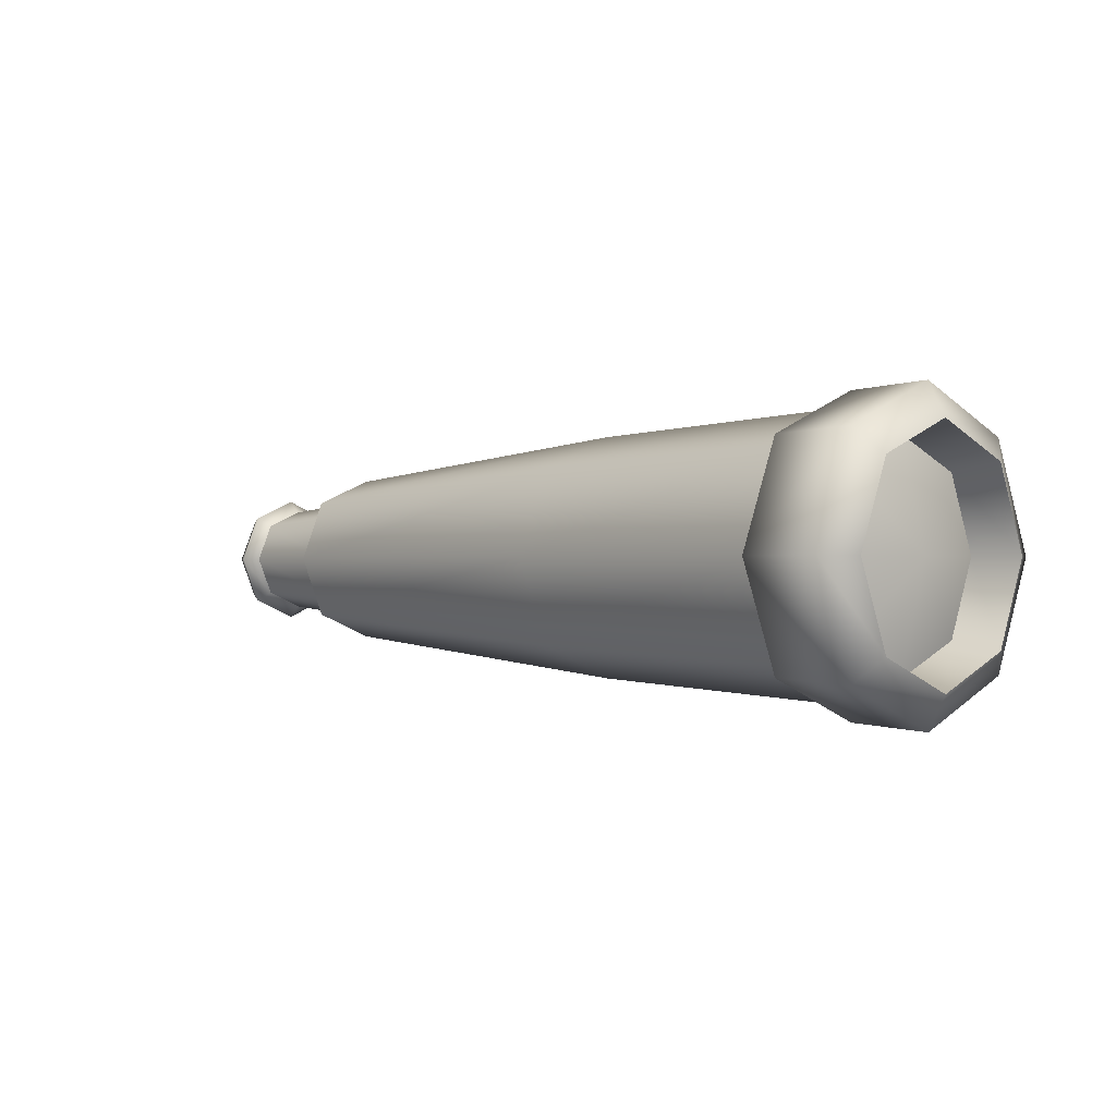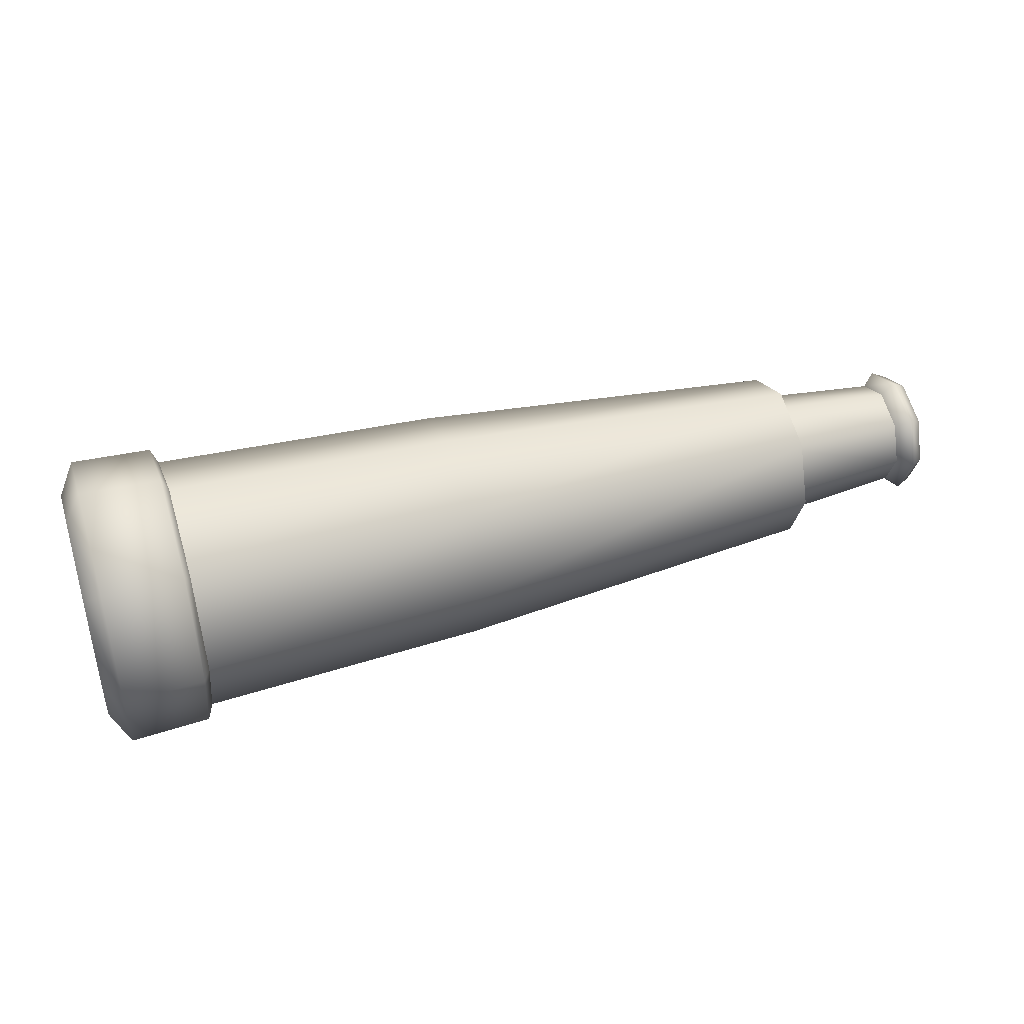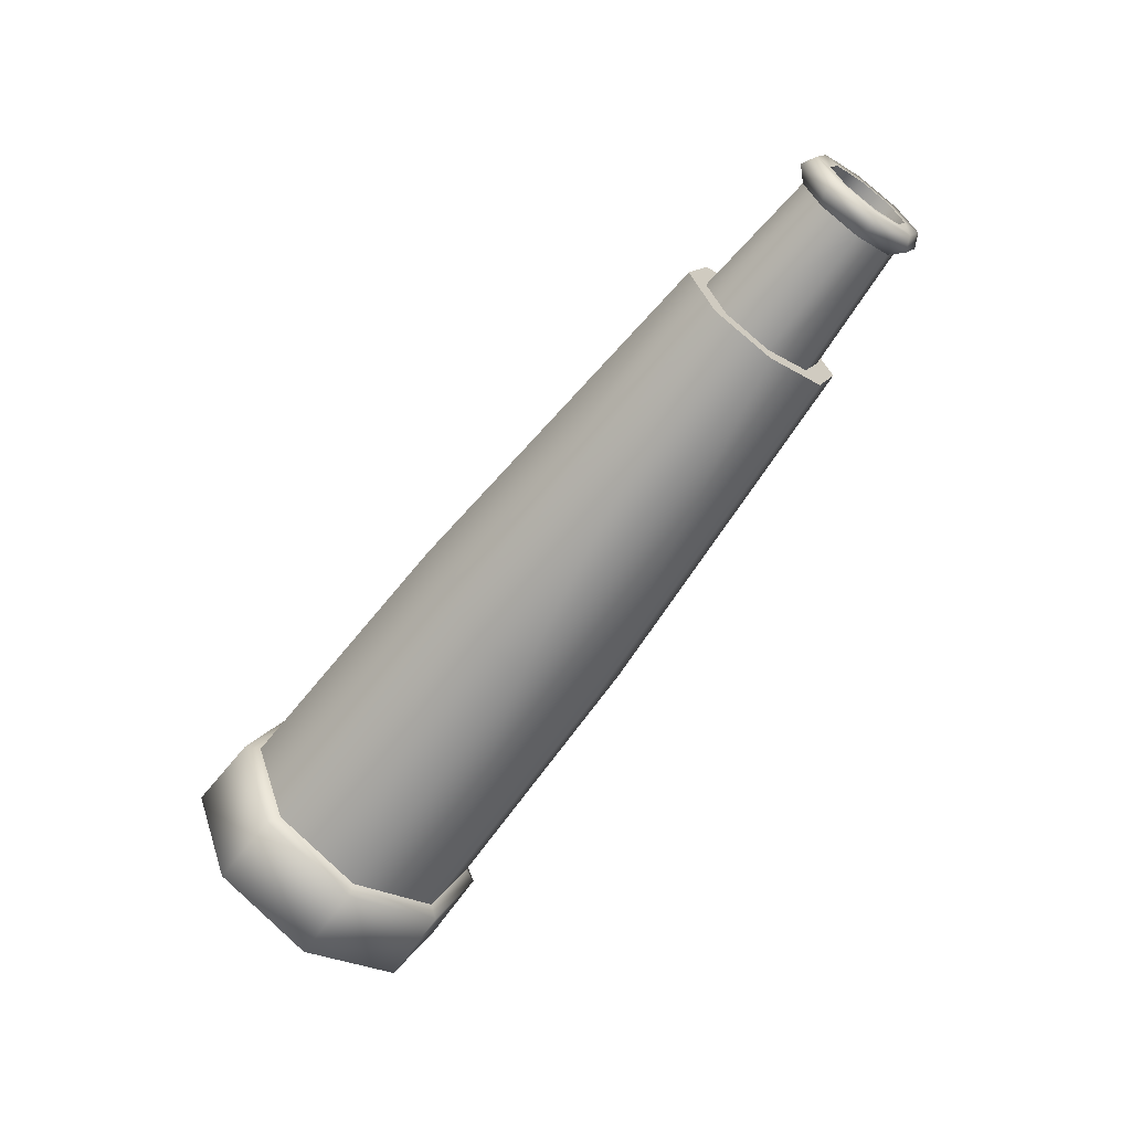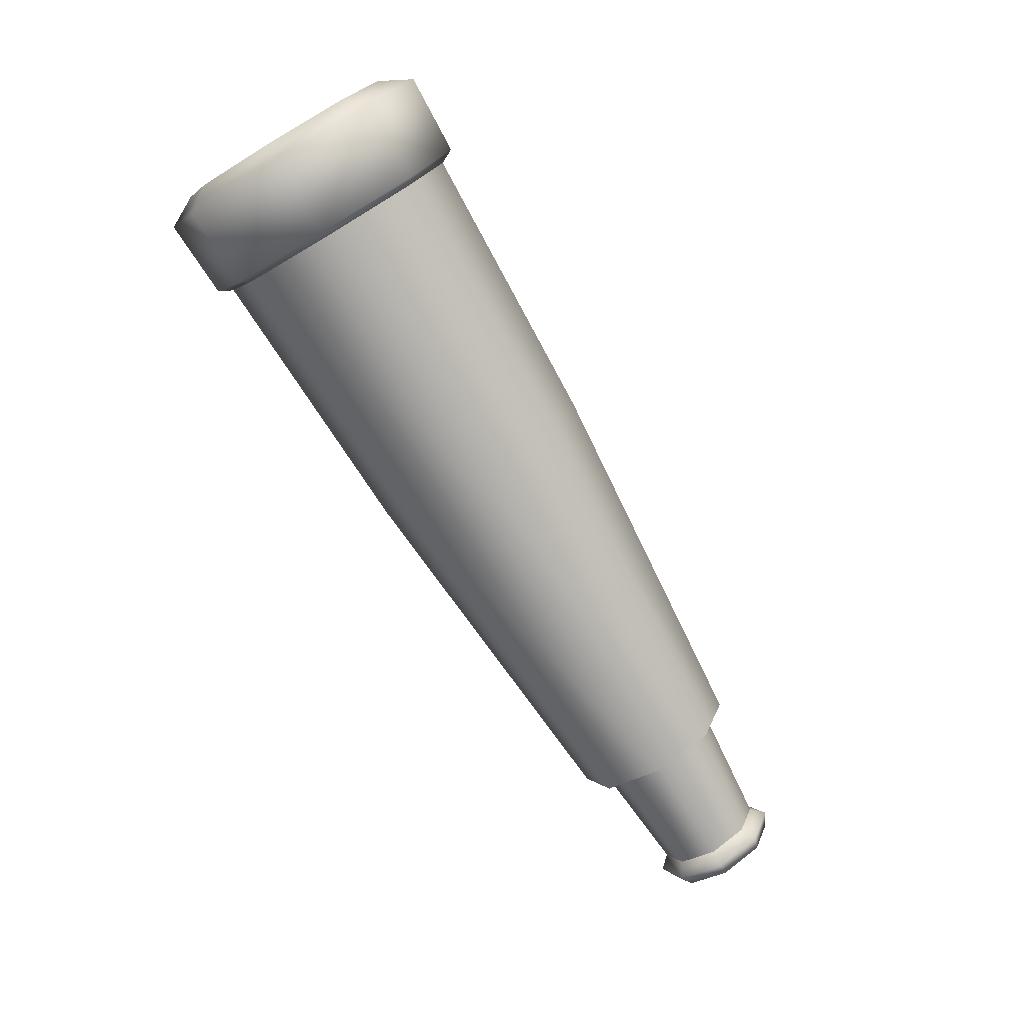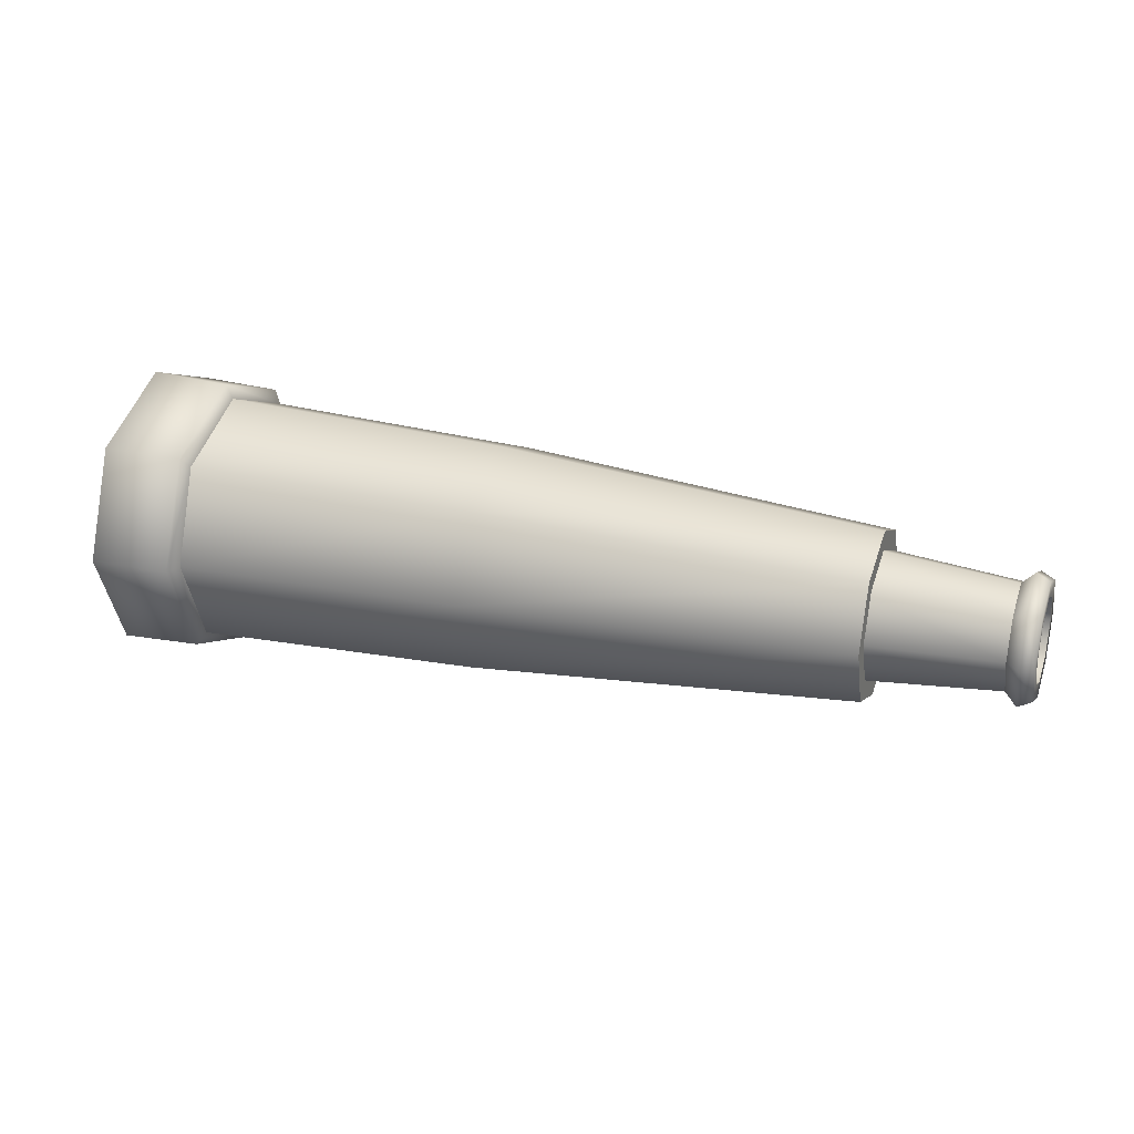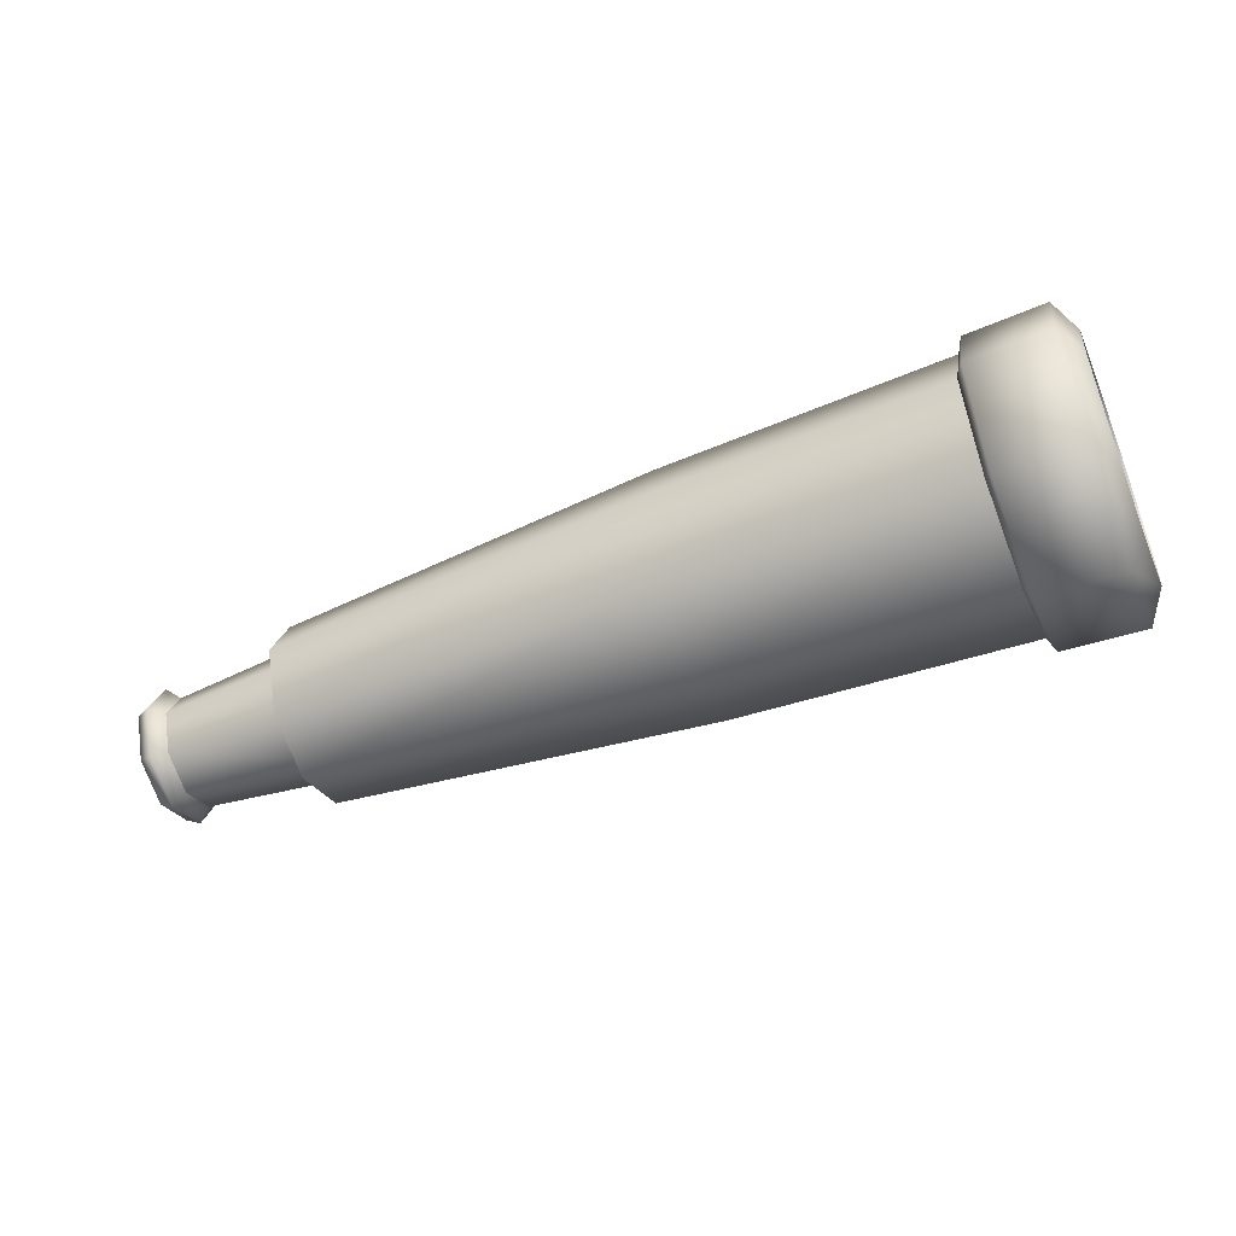
<metadata>
{"format":"obj","ext":"obj","renderer":"f3d","projection":"perspective","resolution":1024,"background":"white","views":[{"elev":-0.3,"azim":46.0,"up":"+Z"},{"elev":42.0,"azim":162.0,"up":"+Y"},{"elev":-63.0,"azim":-126.1,"up":"+Y"},{"elev":-76.5,"azim":120.8,"up":"+Y"},{"elev":25.9,"azim":-160.1,"up":"+Y"},{"elev":-50.3,"azim":22.6,"up":"+Y"}]}
</metadata>
<code>
g Telescope_B_01
v -0.4118 0.07336 -0.07214
v -0.4118 0.1035 6.807e-05
v -0.4118 0.001146 -0.1023
v -0.4118 -0.07214 -0.07214
v -0.4118 -0.1012 6.807e-05
v -0.4118 -0.07214 0.07228
v -0.4118 0.001146 0.1025
v -0.4118 0.07336 0.07228
v -0.4118 0.07336 0.07228
v -0.4118 0.1035 6.807e-05
v 0.04089 0.1402 6.807e-05
v 0.03981 0.09922 0.09922
v 0.3847 0.1531 6.807e-05
v -0.4118 0.001146 0.1025
v 0.3847 0.1078 0.1089
v 0.03981 6.807e-05 0.1402
v -0.4118 -0.07214 0.07228
v 0.3836 -0.00101 0.1542
v 0.03981 -0.09909 0.09922
v -0.4118 -0.1012 6.807e-05
v 0.3836 -0.1099 0.1089
v 0.03981 -0.14 6.807e-05
v -0.4118 -0.07214 -0.07214
v 0.3836 -0.1551 6.807e-05
v 0.03981 -0.09909 -0.09909
v -0.4118 0.001146 -0.1023
v 0.3836 -0.1099 -0.1088
v 0.03981 6.807e-05 -0.14
v -0.4118 0.07336 -0.07214
v 0.3836 -0.00101 -0.1541
v 0.03981 0.09922 -0.09909
v -0.4118 0.1035 6.807e-05
v 0.3847 0.1078 -0.1088
v 0.04089 0.1402 6.807e-05
v 0.3847 0.1531 6.807e-05
v 0.4882 0.1747 6.807e-05
v 0.5086 0.1359 6.807e-05
v 0.5086 0.09599 0.09707
v 0.4882 0.1229 0.124
v 0.5086 -0.00101 0.1369
v 0.3922 0.1208 0.1208
v 0.3922 0.1704 6.807e-05
v 0.4882 -0.00101 0.1757
v 0.5086 -0.09801 0.09707
v 0.3847 0.1078 0.1089
v 0.3847 0.1531 6.807e-05
v 0.3836 -0.00101 0.1542
v 0.3922 -0.00101 0.1714
v 0.3836 -0.1099 0.1089
v 0.3912 -0.1217 0.1208
v 0.3836 -0.1551 6.807e-05
v 0.4871 -0.125 0.124
v 0.5086 -0.1379 6.807e-05
v 0.3912 -0.1713 6.807e-05
v 0.3836 -0.1099 -0.1088
v 0.4871 -0.1767 6.807e-05
v 0.5086 -0.09801 -0.09693
v 0.3912 -0.1217 -0.1206
v 0.3836 -0.00101 -0.1541
v 0.4871 -0.125 -0.1239
v 0.5086 -0.00101 -0.1368
v 0.3922 -0.00101 -0.1713
v 0.3847 0.1078 -0.1088
v 0.4882 -0.00101 -0.1756
v 0.5086 0.09599 -0.09693
v 0.3922 0.1208 -0.1206
v 0.3847 0.1531 6.807e-05
v 0.3922 0.1704 6.807e-05
v 0.4882 0.1229 -0.1239
v 0.5086 0.1359 6.807e-05
v 0.4882 0.1747 6.807e-05
v 0.5086 0.1359 6.807e-05
v 0.4548 0.1229 6.807e-05
v 0.4548 0.08737 0.08737
v 0.5086 0.09599 0.09707
v 0.4548 -0.00101 0.124
v 0.5086 -0.00101 0.1369
v 0.4548 -0.08831 0.08737
v 0.5086 -0.09801 0.09707
v 0.4548 -0.125 6.807e-05
v 0.5086 -0.1379 6.807e-05
v 0.4548 -0.08831 -0.08723
v 0.5086 -0.09801 -0.09693
v 0.4548 -0.00101 -0.1239
v 0.5086 -0.00101 -0.1368
v 0.4548 0.08737 -0.08723
v 0.5086 0.09599 -0.09693
v 0.4548 0.1229 6.807e-05
v 0.5086 0.1359 6.807e-05
v -0.3967 0.05719 0.05611
v -0.5627 0.06581 6.807e-05
v -0.3967 0.0809 6.807e-05
v -0.5627 0.04641 0.04533
v -0.3967 0.001146 0.07982
v -0.5627 0.001146 0.06473
v -0.3967 -0.0549 0.05611
v -0.5627 -0.04412 0.04533
v -0.3967 -0.07861 6.807e-05
v -0.5627 -0.06352 6.807e-05
v -0.3967 -0.0549 -0.05598
v -0.5627 -0.04412 -0.0452
v -0.3967 0.001146 -0.07969
v -0.5627 0.001146 -0.0646
v -0.3967 0.05719 -0.05598
v -0.5627 0.04641 -0.0452
v -0.3967 0.0809 6.807e-05
v -0.5627 0.06581 6.807e-05
v -0.5627 0.04641 0.04533
v -0.5778 0.0809 6.807e-05
v -0.5627 0.06581 6.807e-05
v -0.5778 0.05719 0.05611
v -0.5627 0.001146 0.06473
v -0.5939 0.07228 6.807e-05
v -0.5778 0.001146 0.07982
v -0.5627 -0.04412 0.04533
v -0.5939 0.0518 0.04965
v -0.5939 0.05288 6.807e-05
v -0.5939 0.03779 0.03671
v -0.5939 0.001146 0.0712
v -0.5939 0.001146 0.0518
v -0.5778 -0.0549 0.05611
v -0.5627 -0.06352 6.807e-05
v -0.5939 -0.04843 0.04965
v -0.5939 -0.0355 0.03671
v -0.5778 -0.07861 6.807e-05
v -0.5627 -0.04412 -0.0452
v -0.5939 -0.06999 6.807e-05
v -0.5939 -0.05059 6.807e-05
v -0.5778 -0.0549 -0.05598
v -0.5627 0.001146 -0.0646
v -0.5939 -0.04843 -0.05059
v -0.5939 -0.0355 -0.03658
v -0.5778 0.001146 -0.07969
v -0.5627 0.04641 -0.0452
v -0.5939 0.001146 -0.07106
v -0.5939 0.001146 -0.05167
v -0.5778 0.05719 -0.05598
v -0.5627 0.06581 6.807e-05
v -0.5778 0.0809 6.807e-05
v -0.5939 0.0518 -0.05059
v -0.5939 0.03779 -0.03658
v -0.5939 0.07228 6.807e-05
v -0.5939 0.05288 6.807e-05
v -0.5939 0.03779 0.03671
v -0.5681 0.05288 6.807e-05
v -0.5939 0.05288 6.807e-05
v -0.5681 0.03779 0.03671
v -0.5939 0.001146 0.0518
v -0.5681 0.001146 0.0518
v -0.5939 -0.0355 0.03671
v -0.5681 -0.0355 0.03671
v -0.5939 -0.05059 6.807e-05
v -0.5681 -0.05059 6.807e-05
v -0.5939 -0.0355 -0.03658
v -0.5681 -0.0355 -0.03658
v -0.5939 0.001146 -0.05167
v -0.5681 0.001146 -0.05167
v -0.5939 0.03779 -0.03658
v -0.5681 0.03779 -0.03658
v -0.5939 0.05288 6.807e-05
v -0.5681 0.05288 6.807e-05
v 0.4548 0.08737 -0.08723
v 0.4849 -0.00101 6.807e-05
v 0.4548 0.1229 6.807e-05
v 0.4548 -0.00101 -0.1239
v 0.4548 0.08737 0.08737
v 0.4548 -0.08831 -0.08723
v 0.4548 -0.00101 0.124
v 0.4548 -0.125 6.807e-05
v 0.4548 -0.08831 0.08737
v -0.5681 0.001146 0.0518
v -0.5799 0.001146 6.807e-05
v -0.5681 0.03779 0.03671
v -0.5681 -0.0355 0.03671
v -0.5681 0.05288 6.807e-05
v -0.5681 -0.05059 6.807e-05
v -0.5681 0.03779 -0.03658
v -0.5681 -0.0355 -0.03658
v -0.5681 0.001146 -0.05167
g Telescope_B_01_0
f 3 2 1
f 4 2 3
f 5 2 4
f 6 2 5
f 7 2 6
f 8 2 7
f 11 10 9
f 12 11 9
f 13 11 12
f 12 9 14
f 15 13 12
f 16 12 14
f 15 12 16
f 16 14 17
f 18 15 16
f 19 16 17
f 18 16 19
f 19 17 20
f 21 18 19
f 22 19 20
f 21 19 22
f 22 20 23
f 24 21 22
f 25 22 23
f 24 22 25
f 25 23 26
f 27 24 25
f 28 25 26
f 27 25 28
f 28 26 29
f 30 27 28
f 31 28 29
f 30 28 31
f 31 29 32
f 33 30 31
f 34 31 32
f 33 31 34
f 35 33 34
f 38 37 36
f 39 38 36
f 40 38 39
f 39 36 41
f 36 42 41
f 43 40 39
f 44 40 43
f 41 42 45
f 42 46 45
f 41 45 47
f 39 41 48
f 48 41 47
f 43 39 48
f 48 47 49
f 50 48 49
f 43 48 50
f 50 49 51
f 52 44 43
f 52 43 50
f 53 44 52
f 54 50 51
f 52 50 54
f 54 51 55
f 56 53 52
f 56 52 54
f 57 53 56
f 58 54 55
f 56 54 58
f 58 55 59
f 60 57 56
f 60 56 58
f 61 57 60
f 62 58 59
f 60 58 62
f 62 59 63
f 64 61 60
f 64 60 62
f 65 61 64
f 66 62 63
f 64 62 66
f 66 63 67
f 68 66 67
f 69 65 64
f 69 64 66
f 69 66 68
f 70 65 69
f 71 69 68
f 71 70 69
f 74 73 72
f 75 74 72
f 76 74 75
f 77 76 75
f 78 76 77
f 79 78 77
f 80 78 79
f 81 80 79
f 82 80 81
f 83 82 81
f 84 82 83
f 85 84 83
f 86 84 85
f 87 86 85
f 88 86 87
f 89 88 87
f 92 91 90
f 91 93 90
f 90 93 94
f 93 95 94
f 94 95 96
f 95 97 96
f 96 97 98
f 97 99 98
f 98 99 100
f 99 101 100
f 100 101 102
f 101 103 102
f 102 103 104
f 103 105 104
f 104 105 106
f 105 107 106
f 110 109 108
f 109 111 108
f 108 111 112
f 109 113 111
f 111 114 112
f 112 114 115
f 113 116 111
f 111 116 114
f 113 117 116
f 117 118 116
f 116 118 119
f 116 119 114
f 118 120 119
f 114 121 115
f 114 119 121
f 115 121 122
f 119 120 123
f 119 123 121
f 120 124 123
f 121 125 122
f 121 123 125
f 122 125 126
f 123 124 127
f 123 127 125
f 124 128 127
f 125 129 126
f 125 127 129
f 126 129 130
f 127 128 131
f 127 131 129
f 128 132 131
f 129 133 130
f 129 131 133
f 130 133 134
f 131 132 135
f 131 135 133
f 132 136 135
f 133 137 134
f 133 135 137
f 134 137 138
f 137 139 138
f 135 136 140
f 135 140 137
f 137 140 139
f 136 141 140
f 140 142 139
f 140 141 142
f 141 143 142
f 146 145 144
f 145 147 144
f 144 147 148
f 147 149 148
f 148 149 150
f 149 151 150
f 150 151 152
f 151 153 152
f 152 153 154
f 153 155 154
f 154 155 156
f 155 157 156
f 156 157 158
f 157 159 158
f 158 159 160
f 159 161 160
f 164 163 162
f 162 163 165
f 166 163 164
f 165 163 167
f 168 163 166
f 167 163 169
f 170 163 168
f 169 163 170
f 173 172 171
f 171 172 174
f 175 172 173
f 174 172 176
f 177 172 175
f 176 172 178
f 179 172 177
f 178 172 179

</code>
